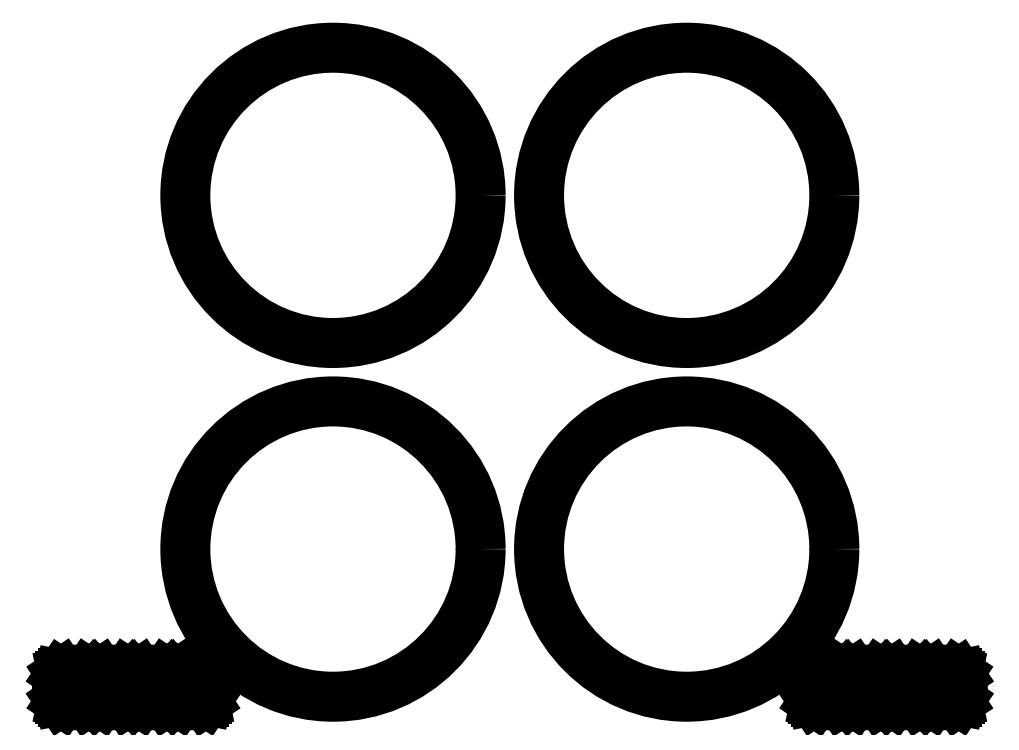
<metadata>
{"format":"dxf","ext":"dxf","renderer":"ezdxf+matplotlib","layout":"modelspace","background":"white","min_lineweight":24,"dpi":150}
</metadata>
<code>
0
SECTION
2
ENTITIES
0
LINE
8
BLACK
10
0.4162
20
0.215
11
0.4192
21
0.2144
0
LINE
8
BLACK
10
0.4192
20
0.2144
11
0.4218
21
0.2127
0
LINE
8
BLACK
10
0.4218
20
0.2127
11
0.4235
21
0.2102
0
LINE
8
BLACK
10
0.4235
20
0.2102
11
0.4241
21
0.2072
0
LINE
8
BLACK
10
0.4241
20
0.2072
11
0.4241
21
0.1472
0
LINE
8
BLACK
10
0.4241
20
0.1472
11
0.4235
21
0.1442
0
LINE
8
BLACK
10
0.4235
20
0.1442
11
0.4218
21
0.1416
0
LINE
8
BLACK
10
0.4218
20
0.1416
11
0.4192
21
0.1399
0
LINE
8
BLACK
10
0.4192
20
0.1399
11
0.4162
21
0.1393
0
LINE
8
BLACK
10
0.4162
20
0.1393
11
0.3562
21
0.1393
0
LINE
8
BLACK
10
0.3562
20
0.1393
11
0.3532
21
0.1399
0
LINE
8
BLACK
10
0.3532
20
0.1399
11
0.3507
21
0.1416
0
LINE
8
BLACK
10
0.3507
20
0.1416
11
0.3489
21
0.1442
0
LINE
8
BLACK
10
0.3489
20
0.1442
11
0.3483
21
0.1472
0
LINE
8
BLACK
10
0.3483
20
0.1472
11
0.3483
21
0.2072
0
LINE
8
BLACK
10
0.3483
20
0.2072
11
0.3489
21
0.2102
0
LINE
8
BLACK
10
0.3489
20
0.2102
11
0.3507
21
0.2127
0
LINE
8
BLACK
10
0.3507
20
0.2127
11
0.3532
21
0.2144
0
LINE
8
BLACK
10
0.3532
20
0.2144
11
0.3562
21
0.215
0
LINE
8
BLACK
10
0.3562
20
0.215
11
0.4162
21
0.215
0
LINE
8
BLACK
10
0.3162
20
0.215
11
0.3192
21
0.2144
0
LINE
8
BLACK
10
0.3192
20
0.2144
11
0.3218
21
0.2127
0
LINE
8
BLACK
10
0.3218
20
0.2127
11
0.3235
21
0.2102
0
LINE
8
BLACK
10
0.3235
20
0.2102
11
0.3241
21
0.2072
0
LINE
8
BLACK
10
0.3241
20
0.2072
11
0.3241
21
0.1472
0
LINE
8
BLACK
10
0.3241
20
0.1472
11
0.3235
21
0.1442
0
LINE
8
BLACK
10
0.3235
20
0.1442
11
0.3218
21
0.1416
0
LINE
8
BLACK
10
0.3218
20
0.1416
11
0.3192
21
0.1399
0
LINE
8
BLACK
10
0.3192
20
0.1399
11
0.3162
21
0.1393
0
LINE
8
BLACK
10
0.3162
20
0.1393
11
0.2562
21
0.1393
0
LINE
8
BLACK
10
0.2562
20
0.1393
11
0.2532
21
0.1399
0
LINE
8
BLACK
10
0.2532
20
0.1399
11
0.2507
21
0.1416
0
LINE
8
BLACK
10
0.2507
20
0.1416
11
0.2489
21
0.1442
0
LINE
8
BLACK
10
0.2489
20
0.1442
11
0.2483
21
0.1472
0
LINE
8
BLACK
10
0.2483
20
0.1472
11
0.2483
21
0.2072
0
LINE
8
BLACK
10
0.2483
20
0.2072
11
0.2489
21
0.2102
0
LINE
8
BLACK
10
0.2489
20
0.2102
11
0.2507
21
0.2127
0
LINE
8
BLACK
10
0.2507
20
0.2127
11
0.2532
21
0.2144
0
LINE
8
BLACK
10
0.2532
20
0.2144
11
0.2562
21
0.215
0
LINE
8
BLACK
10
0.2562
20
0.215
11
0.3162
21
0.215
0
LINE
8
BLACK
10
0.2162
20
0.215
11
0.2192
21
0.2144
0
LINE
8
BLACK
10
0.2192
20
0.2144
11
0.2218
21
0.2127
0
LINE
8
BLACK
10
0.2218
20
0.2127
11
0.2235
21
0.2102
0
LINE
8
BLACK
10
0.2235
20
0.2102
11
0.2241
21
0.2072
0
LINE
8
BLACK
10
0.2241
20
0.2072
11
0.2241
21
0.1472
0
LINE
8
BLACK
10
0.2241
20
0.1472
11
0.2235
21
0.1442
0
LINE
8
BLACK
10
0.2235
20
0.1442
11
0.2218
21
0.1416
0
LINE
8
BLACK
10
0.2218
20
0.1416
11
0.2192
21
0.1399
0
LINE
8
BLACK
10
0.2192
20
0.1399
11
0.2162
21
0.1393
0
LINE
8
BLACK
10
0.2162
20
0.1393
11
0.1562
21
0.1393
0
LINE
8
BLACK
10
0.1562
20
0.1393
11
0.1532
21
0.1399
0
LINE
8
BLACK
10
0.1532
20
0.1399
11
0.1507
21
0.1416
0
LINE
8
BLACK
10
0.1507
20
0.1416
11
0.1489
21
0.1442
0
LINE
8
BLACK
10
0.1489
20
0.1442
11
0.1483
21
0.1472
0
LINE
8
BLACK
10
0.1483
20
0.1472
11
0.1483
21
0.2072
0
LINE
8
BLACK
10
0.1483
20
0.2072
11
0.1489
21
0.2102
0
LINE
8
BLACK
10
0.1489
20
0.2102
11
0.1507
21
0.2127
0
LINE
8
BLACK
10
0.1507
20
0.2127
11
0.1532
21
0.2144
0
LINE
8
BLACK
10
0.1532
20
0.2144
11
0.1562
21
0.215
0
LINE
8
BLACK
10
0.1562
20
0.215
11
0.2162
21
0.215
0
LINE
8
BLACK
10
0.1162
20
0.215
11
0.1192
21
0.2144
0
LINE
8
BLACK
10
0.1192
20
0.2144
11
0.1218
21
0.2127
0
LINE
8
BLACK
10
0.1218
20
0.2127
11
0.1235
21
0.2102
0
LINE
8
BLACK
10
0.1235
20
0.2102
11
0.1241
21
0.2072
0
LINE
8
BLACK
10
0.1241
20
0.2072
11
0.1241
21
0.1472
0
LINE
8
BLACK
10
0.1241
20
0.1472
11
0.1235
21
0.1442
0
LINE
8
BLACK
10
0.1235
20
0.1442
11
0.1218
21
0.1416
0
LINE
8
BLACK
10
0.1218
20
0.1416
11
0.1192
21
0.1399
0
LINE
8
BLACK
10
0.1192
20
0.1399
11
0.1162
21
0.1393
0
LINE
8
BLACK
10
0.1162
20
0.1393
11
0.05622
21
0.1393
0
LINE
8
BLACK
10
0.05622
20
0.1393
11
0.05321
21
0.1399
0
LINE
8
BLACK
10
0.05321
20
0.1399
11
0.05065
21
0.1416
0
LINE
8
BLACK
10
0.05065
20
0.1416
11
0.04895
21
0.1442
0
LINE
8
BLACK
10
0.04895
20
0.1442
11
0.04835
21
0.1472
0
LINE
8
BLACK
10
0.04835
20
0.1472
11
0.04835
21
0.2072
0
LINE
8
BLACK
10
0.04835
20
0.2072
11
0.04895
21
0.2102
0
LINE
8
BLACK
10
0.04895
20
0.2102
11
0.05065
21
0.2127
0
LINE
8
BLACK
10
0.05065
20
0.2127
11
0.05321
21
0.2144
0
LINE
8
BLACK
10
0.05321
20
0.2144
11
0.05622
21
0.215
0
LINE
8
BLACK
10
0.05622
20
0.215
11
0.1162
21
0.215
0
CIRCLE
8
BLACK
10
0.7472
20
0.5315
40
0.378
0
CIRCLE
8
BLACK
10
1.653
20
0.5315
40
0.378
0
CIRCLE
8
BLACK
10
0.7472
20
1.437
40
0.378
0
CIRCLE
8
BLACK
10
1.653
20
1.437
40
0.378
0
LINE
8
BLACK
10
2.344
20
0.215
11
2.347
21
0.2144
0
LINE
8
BLACK
10
2.347
20
0.2144
11
2.349
21
0.2127
0
LINE
8
BLACK
10
2.349
20
0.2127
11
2.351
21
0.2102
0
LINE
8
BLACK
10
2.351
20
0.2102
11
2.352
21
0.2072
0
LINE
8
BLACK
10
2.352
20
0.2072
11
2.352
21
0.1472
0
LINE
8
BLACK
10
2.352
20
0.1472
11
2.351
21
0.1442
0
LINE
8
BLACK
10
2.351
20
0.1442
11
2.349
21
0.1416
0
LINE
8
BLACK
10
2.349
20
0.1416
11
2.347
21
0.1399
0
LINE
8
BLACK
10
2.347
20
0.1399
11
2.344
21
0.1393
0
LINE
8
BLACK
10
2.344
20
0.1393
11
2.284
21
0.1393
0
LINE
8
BLACK
10
2.284
20
0.1393
11
2.281
21
0.1399
0
LINE
8
BLACK
10
2.281
20
0.1399
11
2.278
21
0.1416
0
LINE
8
BLACK
10
2.278
20
0.1416
11
2.276
21
0.1442
0
LINE
8
BLACK
10
2.276
20
0.1442
11
2.276
21
0.1472
0
LINE
8
BLACK
10
2.276
20
0.1472
11
2.276
21
0.2072
0
LINE
8
BLACK
10
2.276
20
0.2072
11
2.276
21
0.2102
0
LINE
8
BLACK
10
2.276
20
0.2102
11
2.278
21
0.2127
0
LINE
8
BLACK
10
2.278
20
0.2127
11
2.281
21
0.2144
0
LINE
8
BLACK
10
2.281
20
0.2144
11
2.284
21
0.215
0
LINE
8
BLACK
10
2.284
20
0.215
11
2.344
21
0.215
0
LINE
8
BLACK
10
2.244
20
0.215
11
2.247
21
0.2144
0
LINE
8
BLACK
10
2.247
20
0.2144
11
2.249
21
0.2127
0
LINE
8
BLACK
10
2.249
20
0.2127
11
2.251
21
0.2102
0
LINE
8
BLACK
10
2.251
20
0.2102
11
2.252
21
0.2072
0
LINE
8
BLACK
10
2.252
20
0.2072
11
2.252
21
0.1472
0
LINE
8
BLACK
10
2.252
20
0.1472
11
2.251
21
0.1442
0
LINE
8
BLACK
10
2.251
20
0.1442
11
2.249
21
0.1416
0
LINE
8
BLACK
10
2.249
20
0.1416
11
2.247
21
0.1399
0
LINE
8
BLACK
10
2.247
20
0.1399
11
2.244
21
0.1393
0
LINE
8
BLACK
10
2.244
20
0.1393
11
2.184
21
0.1393
0
LINE
8
BLACK
10
2.184
20
0.1393
11
2.181
21
0.1399
0
LINE
8
BLACK
10
2.181
20
0.1399
11
2.178
21
0.1416
0
LINE
8
BLACK
10
2.178
20
0.1416
11
2.176
21
0.1442
0
LINE
8
BLACK
10
2.176
20
0.1442
11
2.176
21
0.1472
0
LINE
8
BLACK
10
2.176
20
0.1472
11
2.176
21
0.2072
0
LINE
8
BLACK
10
2.176
20
0.2072
11
2.176
21
0.2102
0
LINE
8
BLACK
10
2.176
20
0.2102
11
2.178
21
0.2127
0
LINE
8
BLACK
10
2.178
20
0.2127
11
2.181
21
0.2144
0
LINE
8
BLACK
10
2.181
20
0.2144
11
2.184
21
0.215
0
LINE
8
BLACK
10
2.184
20
0.215
11
2.244
21
0.215
0
LINE
8
BLACK
10
2.144
20
0.215
11
2.147
21
0.2144
0
LINE
8
BLACK
10
2.147
20
0.2144
11
2.149
21
0.2127
0
LINE
8
BLACK
10
2.149
20
0.2127
11
2.151
21
0.2102
0
LINE
8
BLACK
10
2.151
20
0.2102
11
2.152
21
0.2072
0
LINE
8
BLACK
10
2.152
20
0.2072
11
2.152
21
0.1472
0
LINE
8
BLACK
10
2.152
20
0.1472
11
2.151
21
0.1442
0
LINE
8
BLACK
10
2.151
20
0.1442
11
2.149
21
0.1416
0
LINE
8
BLACK
10
2.149
20
0.1416
11
2.147
21
0.1399
0
LINE
8
BLACK
10
2.147
20
0.1399
11
2.144
21
0.1393
0
LINE
8
BLACK
10
2.144
20
0.1393
11
2.084
21
0.1393
0
LINE
8
BLACK
10
2.084
20
0.1393
11
2.081
21
0.1399
0
LINE
8
BLACK
10
2.081
20
0.1399
11
2.078
21
0.1416
0
LINE
8
BLACK
10
2.078
20
0.1416
11
2.076
21
0.1442
0
LINE
8
BLACK
10
2.076
20
0.1442
11
2.076
21
0.1472
0
LINE
8
BLACK
10
2.076
20
0.1472
11
2.076
21
0.2072
0
LINE
8
BLACK
10
2.076
20
0.2072
11
2.076
21
0.2102
0
LINE
8
BLACK
10
2.076
20
0.2102
11
2.078
21
0.2127
0
LINE
8
BLACK
10
2.078
20
0.2127
11
2.081
21
0.2144
0
LINE
8
BLACK
10
2.081
20
0.2144
11
2.084
21
0.215
0
LINE
8
BLACK
10
2.084
20
0.215
11
2.144
21
0.215
0
LINE
8
BLACK
10
2.044
20
0.215
11
2.047
21
0.2144
0
LINE
8
BLACK
10
2.047
20
0.2144
11
2.049
21
0.2127
0
LINE
8
BLACK
10
2.049
20
0.2127
11
2.051
21
0.2102
0
LINE
8
BLACK
10
2.051
20
0.2102
11
2.052
21
0.2072
0
LINE
8
BLACK
10
2.052
20
0.2072
11
2.052
21
0.1472
0
LINE
8
BLACK
10
2.052
20
0.1472
11
2.051
21
0.1442
0
LINE
8
BLACK
10
2.051
20
0.1442
11
2.049
21
0.1416
0
LINE
8
BLACK
10
2.049
20
0.1416
11
2.047
21
0.1399
0
LINE
8
BLACK
10
2.047
20
0.1399
11
2.044
21
0.1393
0
LINE
8
BLACK
10
2.044
20
0.1393
11
1.984
21
0.1393
0
LINE
8
BLACK
10
1.984
20
0.1393
11
1.981
21
0.1399
0
LINE
8
BLACK
10
1.981
20
0.1399
11
1.978
21
0.1416
0
LINE
8
BLACK
10
1.978
20
0.1416
11
1.976
21
0.1442
0
LINE
8
BLACK
10
1.976
20
0.1442
11
1.976
21
0.1472
0
LINE
8
BLACK
10
1.976
20
0.1472
11
1.976
21
0.2072
0
LINE
8
BLACK
10
1.976
20
0.2072
11
1.976
21
0.2102
0
LINE
8
BLACK
10
1.976
20
0.2102
11
1.978
21
0.2127
0
LINE
8
BLACK
10
1.978
20
0.2127
11
1.981
21
0.2144
0
LINE
8
BLACK
10
1.981
20
0.2144
11
1.984
21
0.215
0
LINE
8
BLACK
10
1.984
20
0.215
11
2.044
21
0.215
0
ENDSEC
0
EOF

</code>
